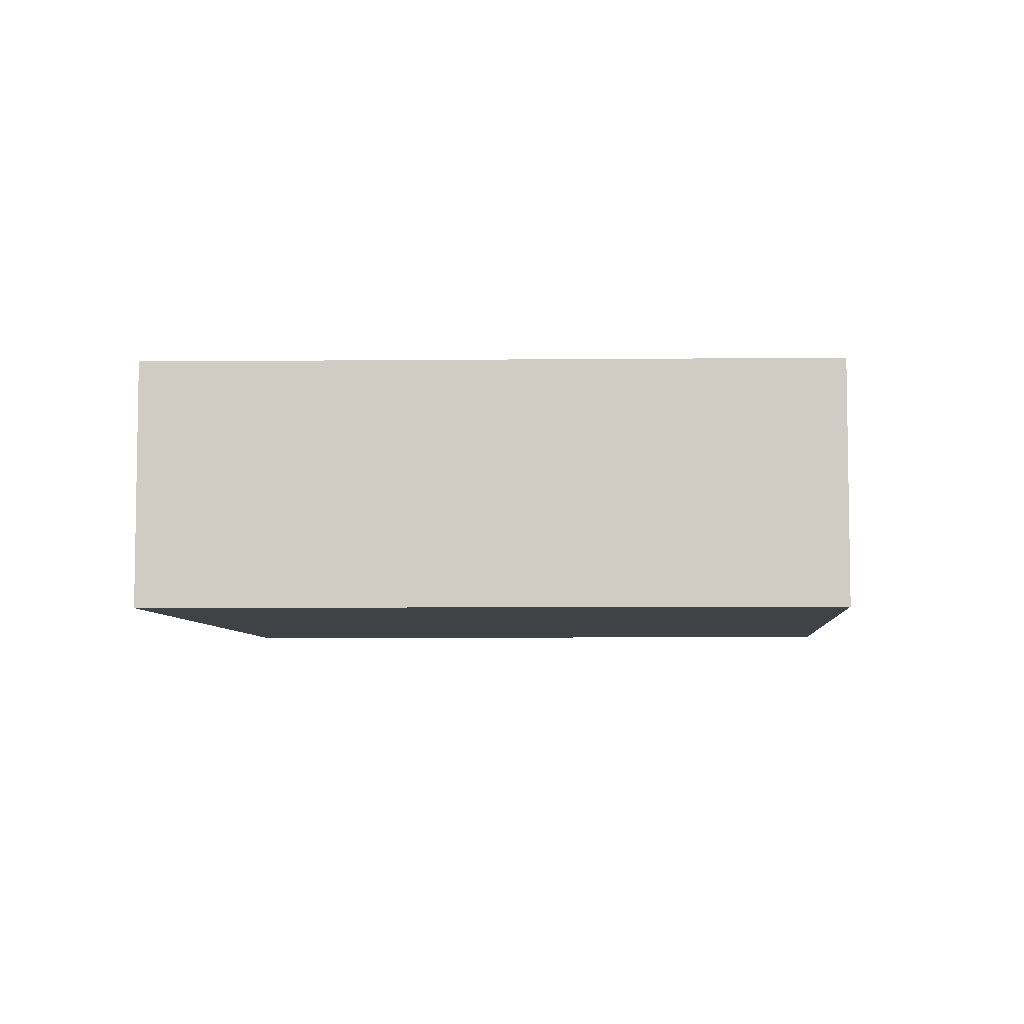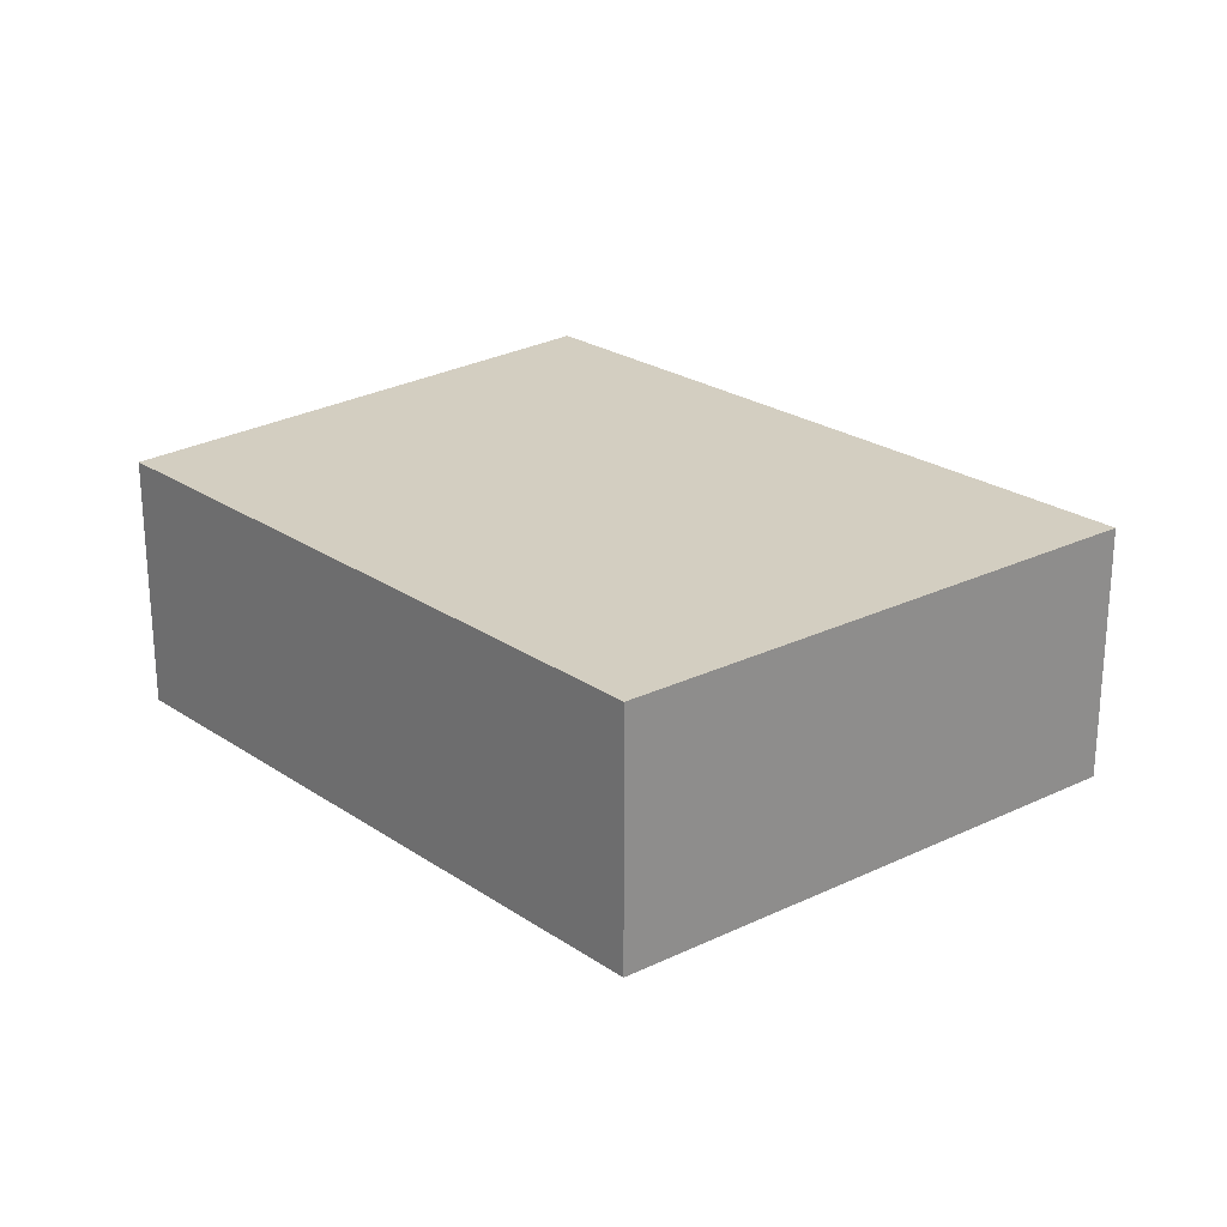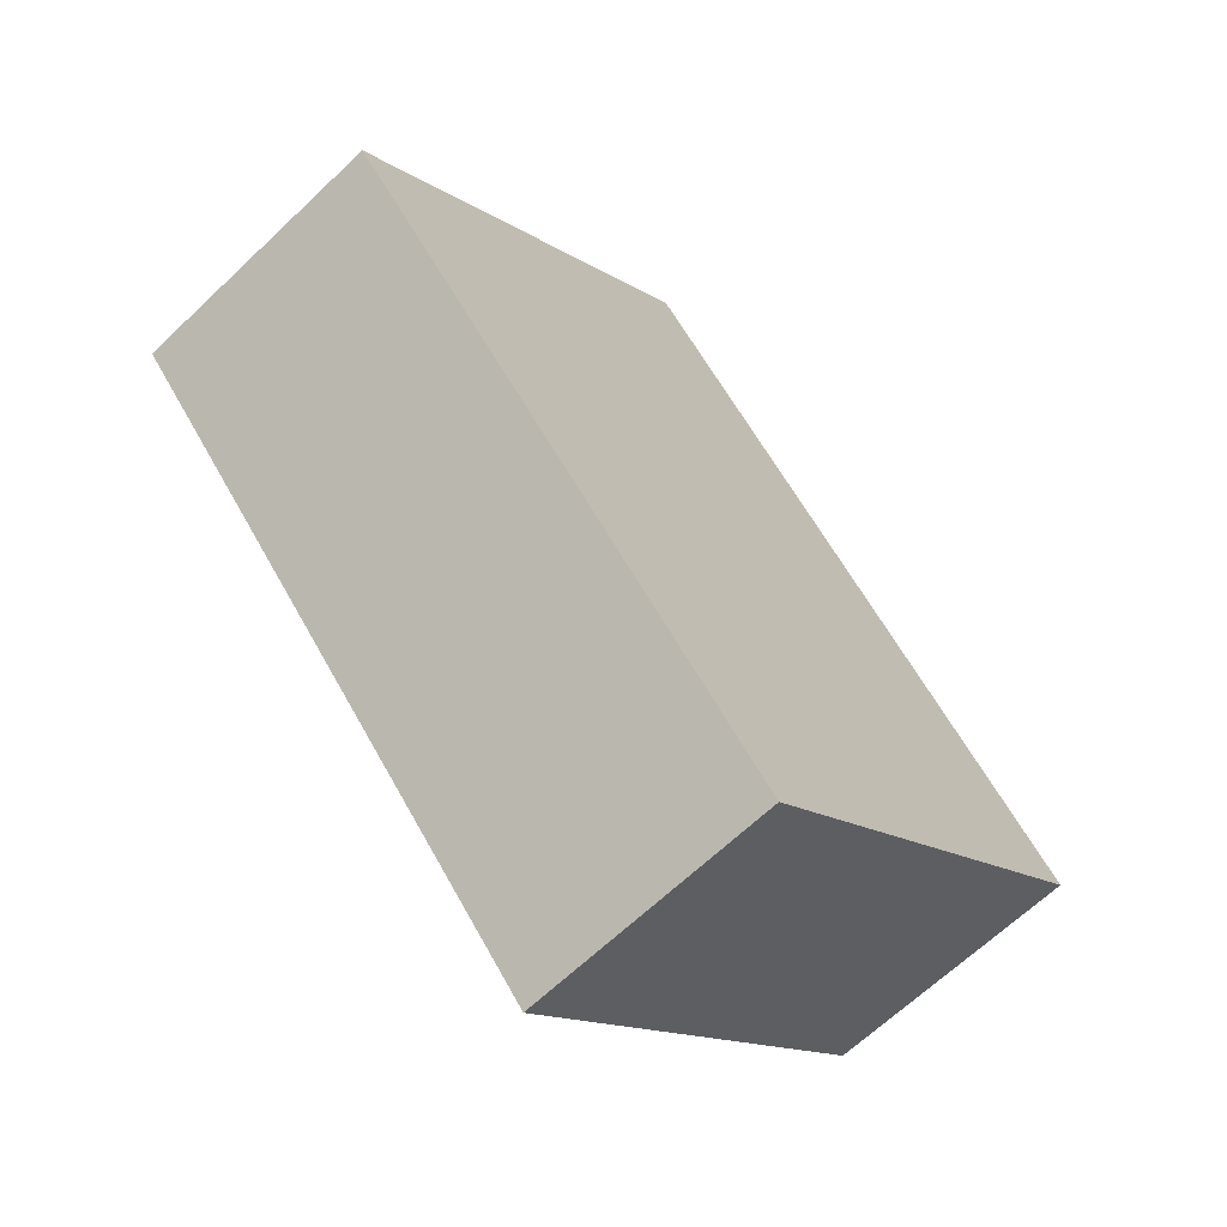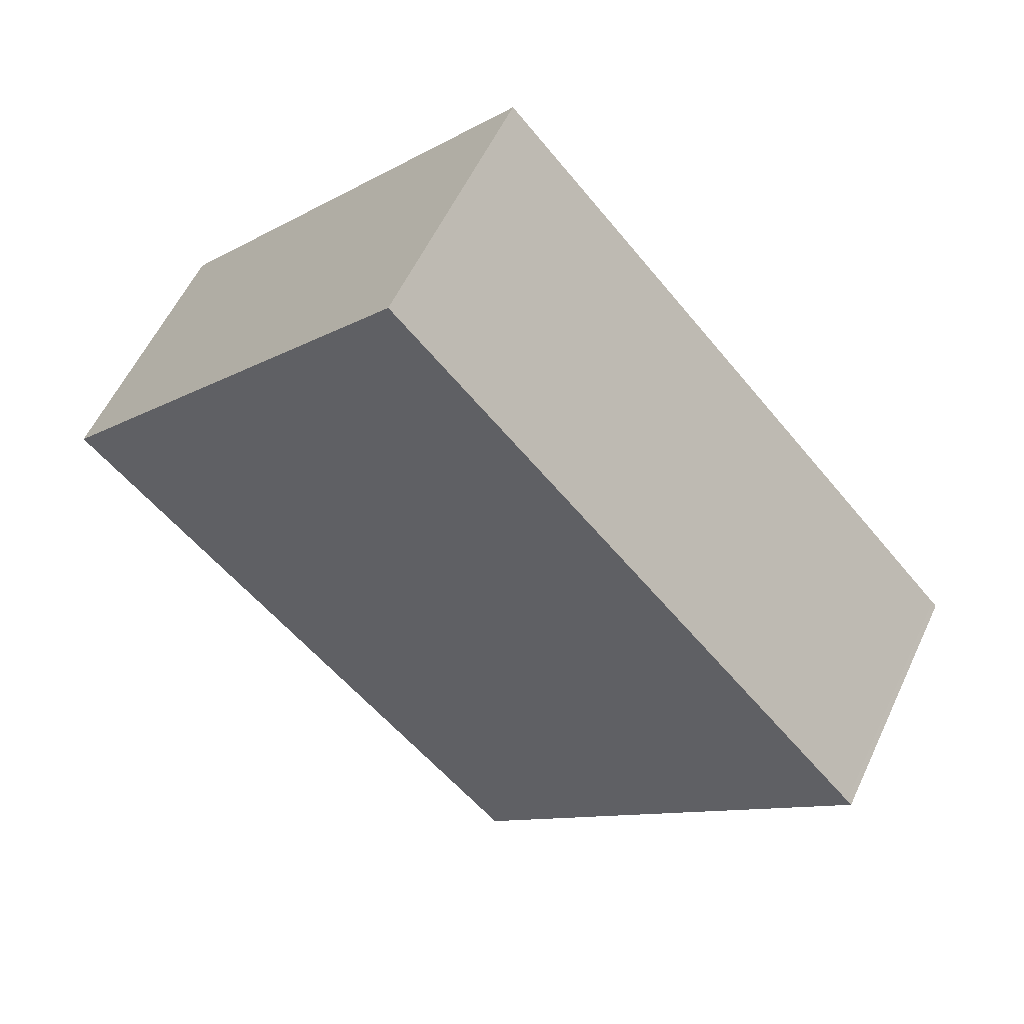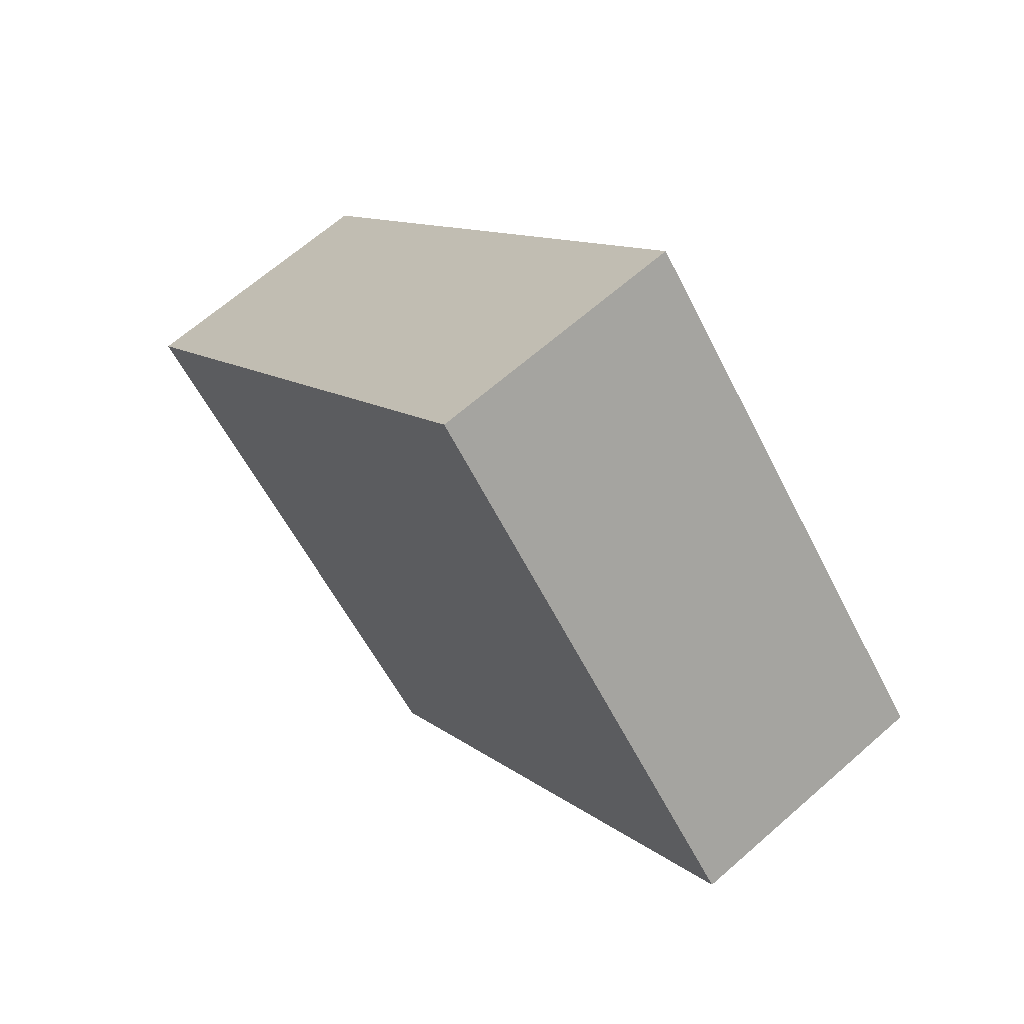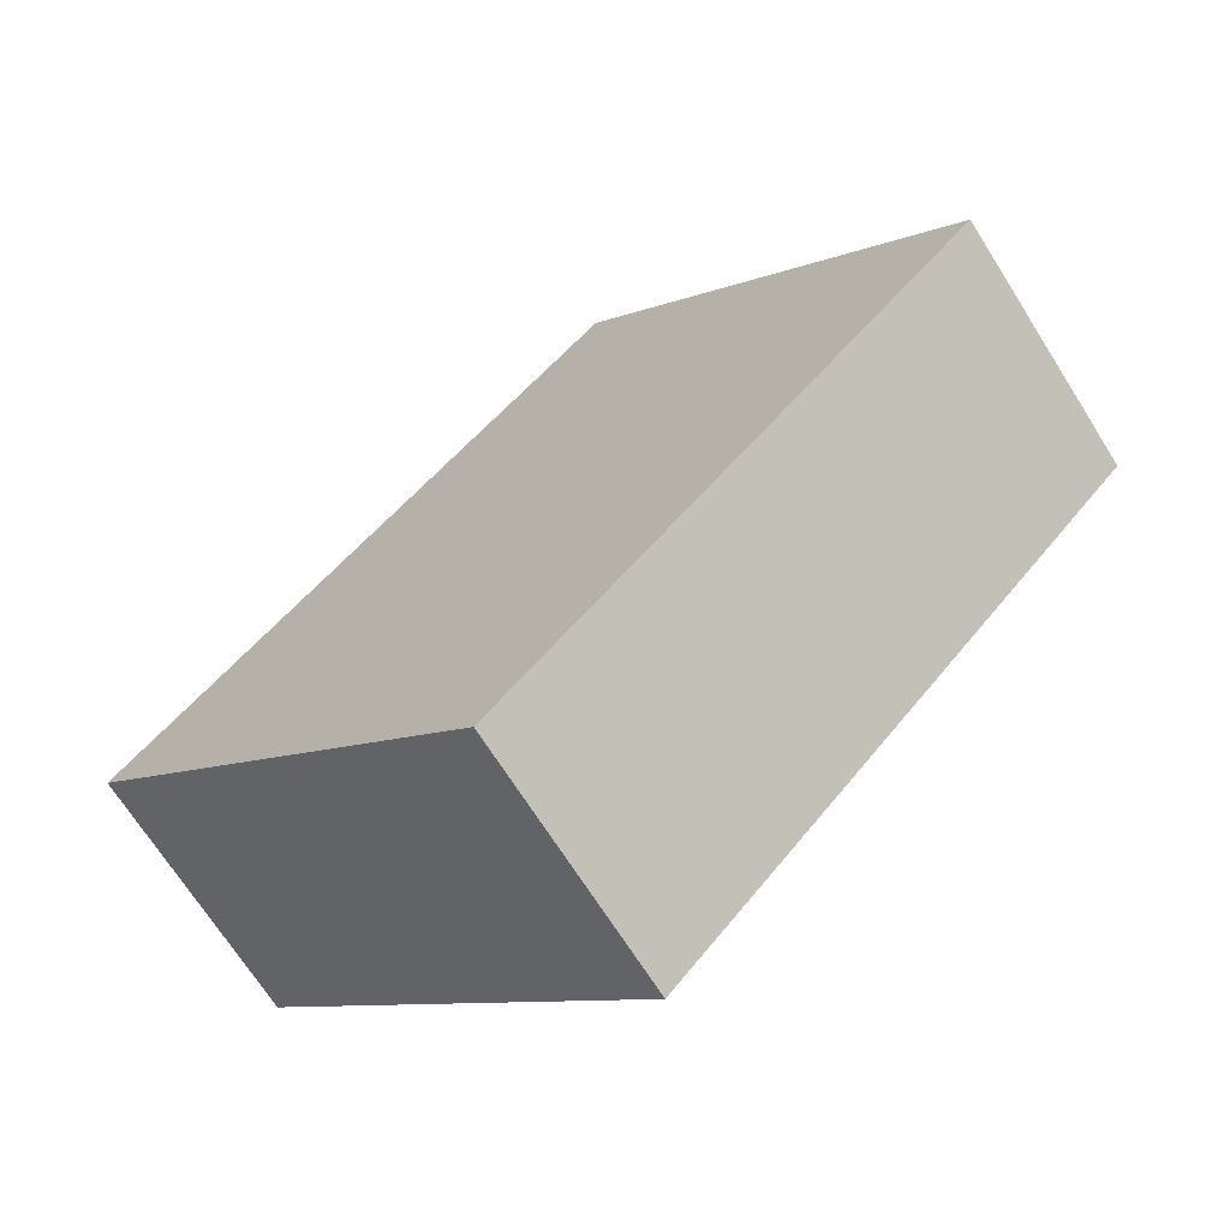
<metadata>
{"format":"obj","ext":"obj","renderer":"f3d","projection":"perspective","resolution":1024,"background":"white","views":[{"elev":-6.5,"azim":49.4,"up":"+Y"},{"elev":25.2,"azim":-86.0,"up":"+Y"},{"elev":-65.5,"azim":-46.3,"up":"+Z"},{"elev":56.7,"azim":24.8,"up":"+Z"},{"elev":65.5,"azim":-131.5,"up":"+Z"},{"elev":-69.4,"azim":-147.7,"up":"+Z"}]}
</metadata>
<code>
v  0 1.496 9.16e-17
v  4.707 1.496 -1.041
v  2.751 1.496 -2.912
v  5.066 1.496 -0.697
v  5.039 1.496 -0.668
v  2.193 1.496 2.46
v  2.751 1.783e-16 -2.912
v  0 0 0
v  2.193 -1.506e-16 2.46
v  5.039 4.09e-17 -0.668
v  5.066 4.268e-17 -0.697
v  4.707 6.374e-17 -1.041
g defaultobject
f 1 2 3
f 2 1 4
f 4 1 5
f 5 1 6
f 7 1 3
f 1 7 8
f 8 6 1
f 6 8 9
f 9 5 6
f 5 9 10
f 5 10 4
f 4 10 11
f 2 7 3
f 7 2 4
f 7 4 12
f 12 4 11
f 12 8 7
f 8 12 9
f 9 12 10
f 10 12 11

</code>
